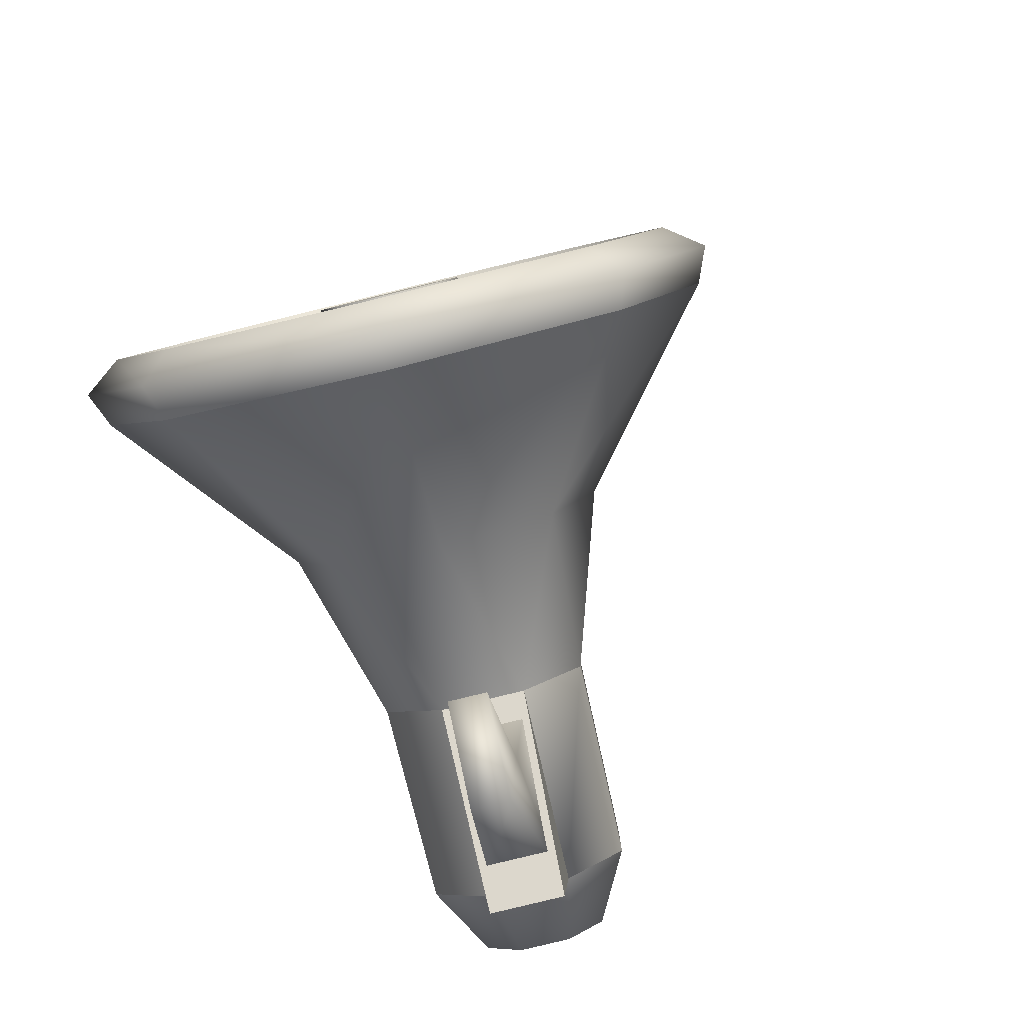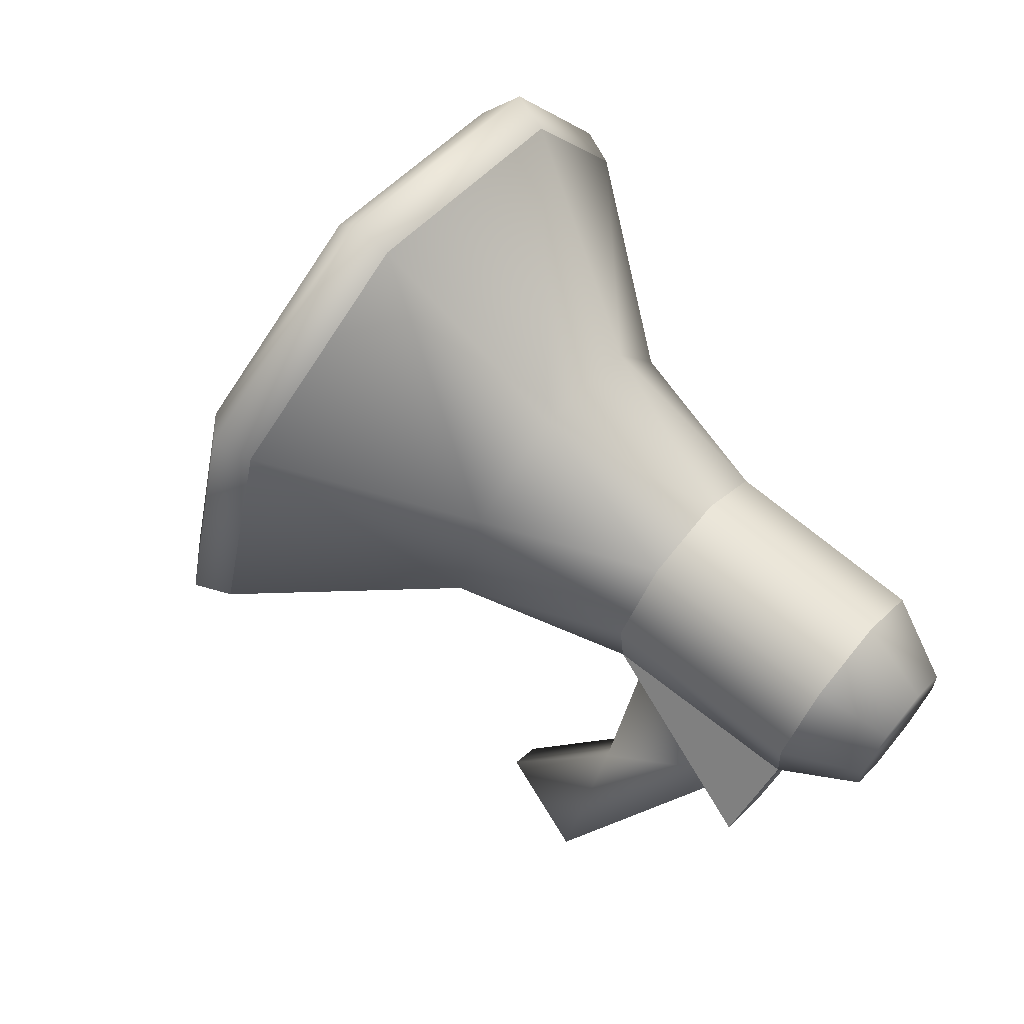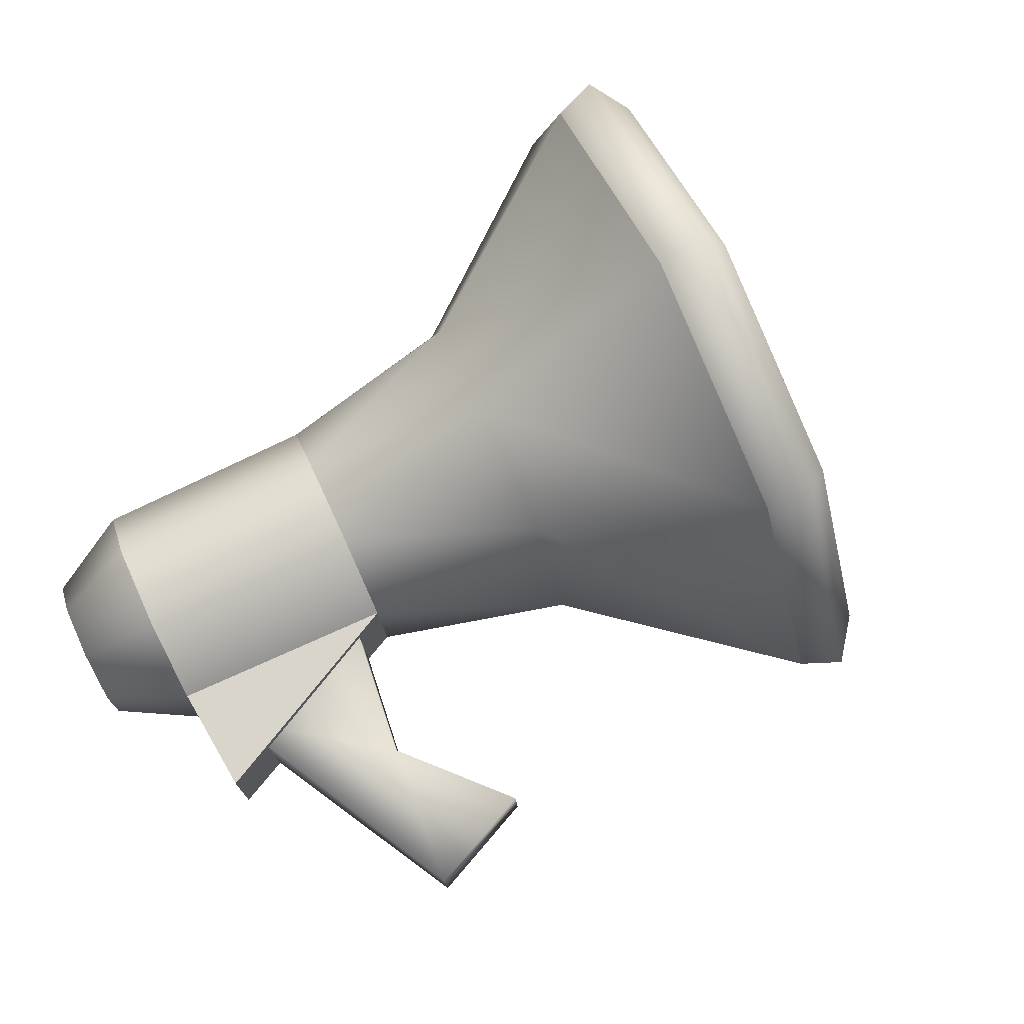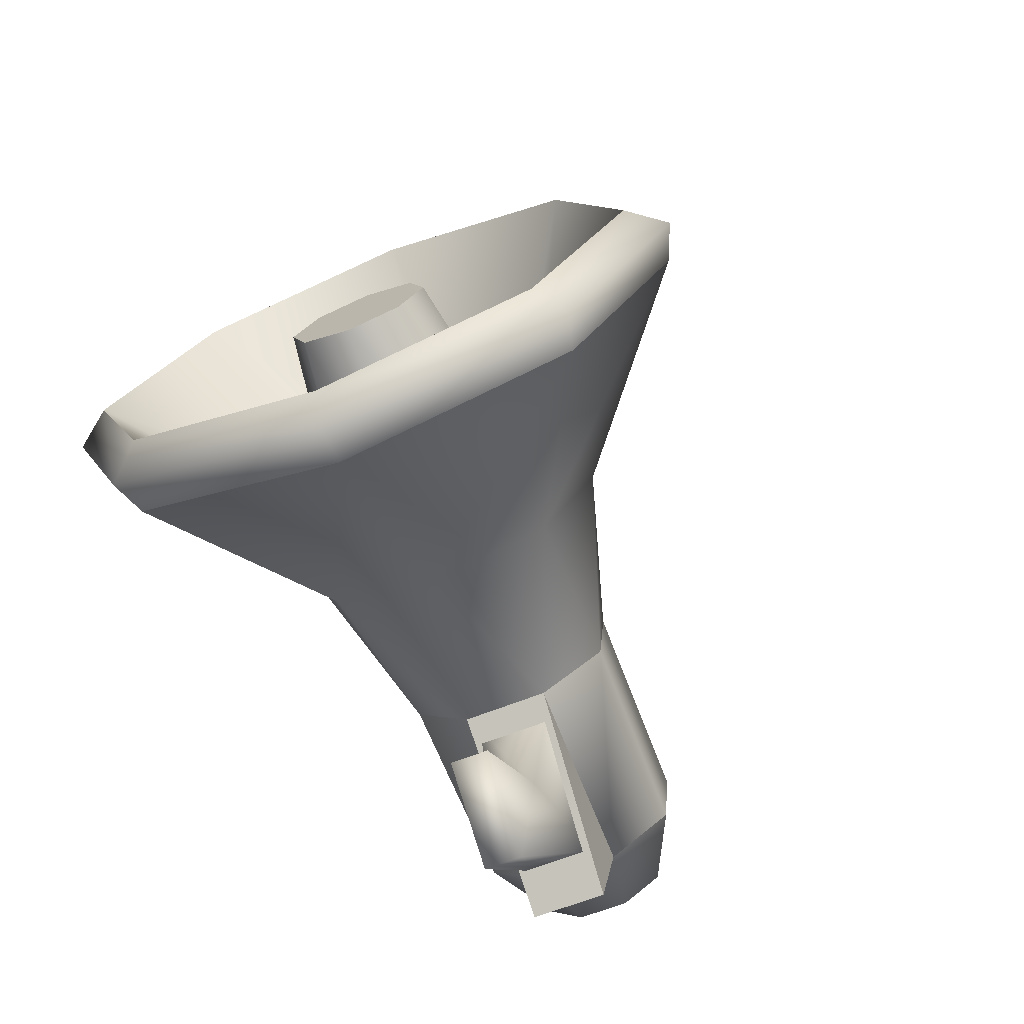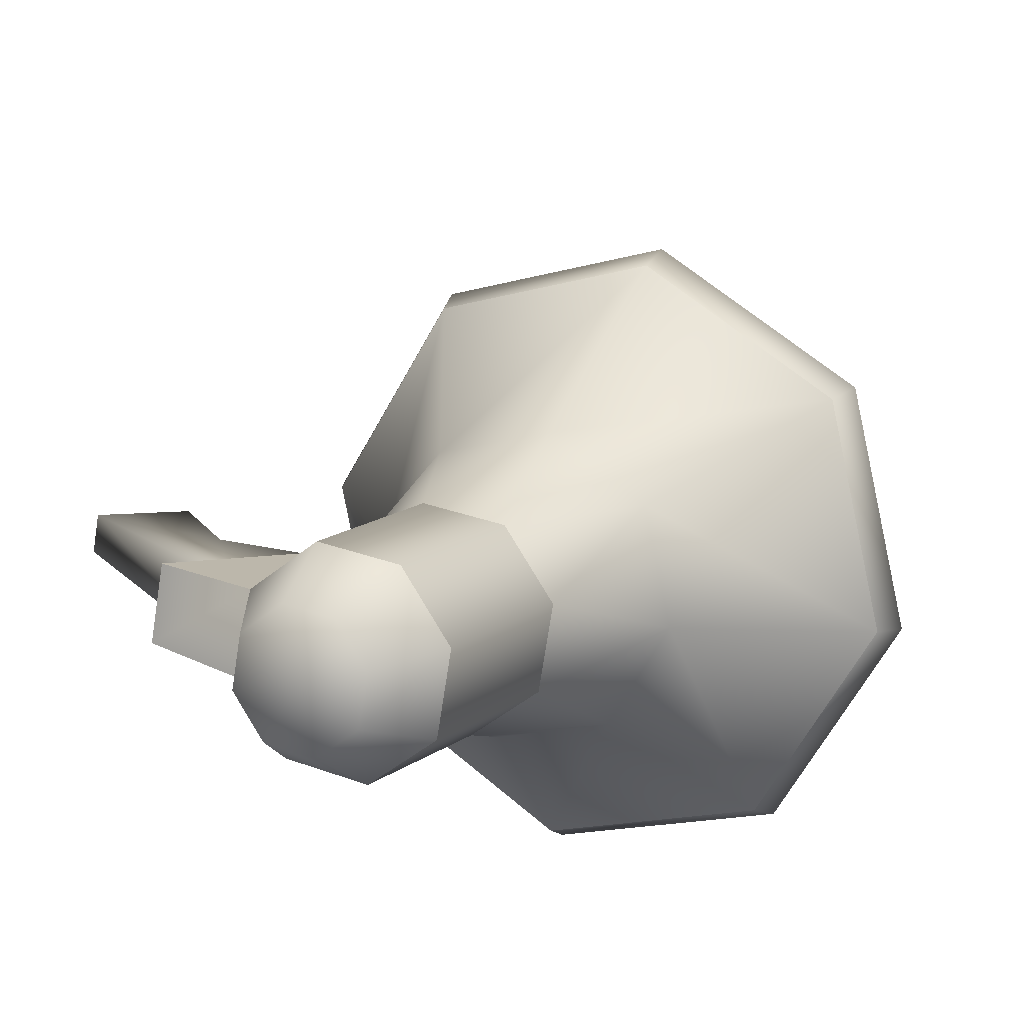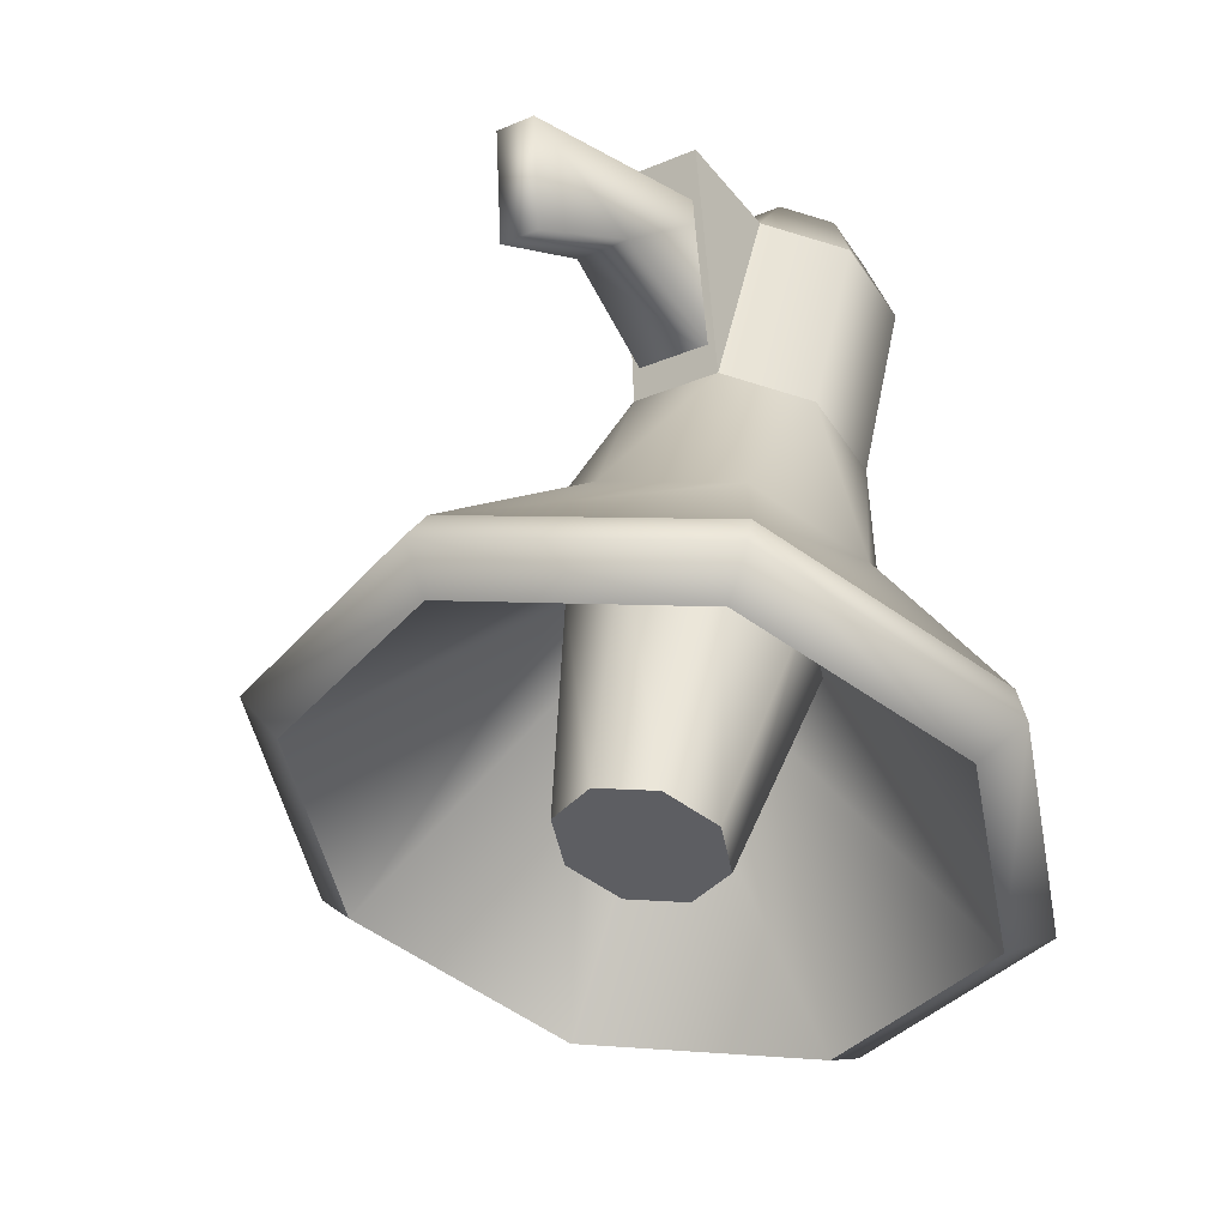
<metadata>
{"format":"obj","ext":"obj","renderer":"f3d","projection":"perspective","resolution":1024,"background":"white","views":[{"elev":-58.9,"azim":37.9,"up":"+Z"},{"elev":27.5,"azim":145.5,"up":"+Z"},{"elev":-24.4,"azim":-61.0,"up":"+Z"},{"elev":-46.7,"azim":47.3,"up":"+Z"},{"elev":78.2,"azim":-86.3,"up":"+Y"},{"elev":-73.2,"azim":-160.9,"up":"+Y"}]}
</metadata>
<code>
o vsn_mesh_0__mesh_0_
v -2.928 5.652 2.243
v -2.016 5.427 0.9781
v -3.1 4.911 0.863
v -1.466 6.075 1.834
v -4.083 4.829 1.556
v -1.772 6.475 2.93
v -4.39 5.229 2.652
v -2.756 6.393 3.624
v -3.84 5.877 3.509
v -2.596 3.014 0.7332
v -0.8448 3.848 0.9192
v -0.4521 5.54 4.073
v 0.04332 4.894 2.303
v -4.681 3.528 3.624
v -4.185 2.882 1.853
v -2.041 5.407 5.193
v -3.792 4.574 5.007
v 2.896 -8.069 8.88
v 3.332 -8.636 7.324
v 4.292 -7.952 7.895
v 2.116 -8.988 7.664
v 4.435 -7.336 9.043
v 1.357 -8.801 8.716
v 3.677 -7.149 10.1
v 1.5 -8.185 9.864
v 2.461 -7.501 10.44
v 3.858 -2.862 4.325
v 1.75 -4.363 3.072
v 0.8855 -0.1311 2.775
v 8.391 -6.285 4.004
v 1.801 0.9476 4.201
v 9.009 -3.622 8.968
v 4.171 -1.511 6.844
v -0.9208 -0.9906 2.583
v 4.236 -9.244 1.533
v -0.9176 -5.134 3.818
v 1.29 1.614 6.027
v 5.728 -2.814 13.52
v -2.559 -1.127 3.738
v -1.022 -10.76 3.004
v 2.507 -1.101 9.152
v -0.348 1.477 7.182
v -2.582 -4.724 6.126
v -3.07 -0.4612 5.563
v -0.1605 -1.872 9.898
v -2.154 0.6176 6.99
v 0.4703 -4.334 14.99
v -2.268 -3.373 8.645
v -4.303 -9.956 7.554
v -3.685 -7.293 12.52
v -0.1216 -1.071 -0.4932
v -1.941 2.184 0.2288
v 0.7614 -1.862 -3.433
v -1.069 -0.3776 2.663
v 1.289 -3.381 -1.595
v 0.983 -0.5453 -0.3759
v 2.08 -3.004 -1.511
v 1.553 -1.486 -3.349
v -0.5232 2.859 0.3794
v 0.4912 0.3647 2.829
v 8.984 -6.973 4.143
v 4.629 -10.07 1.553
v 8.391 -6.285 4.004
v 4.638 -10.34 2.657
v 9.009 -3.622 8.968
v 8.481 -7.603 4.942
v 9.632 -4.181 9.346
v 4.236 -9.244 1.533
v -0.2257 -11.75 4.017
v -0.8823 -11.67 3.095
v 5.728 -2.814 13.52
v 9.053 -5.139 9.534
v -1.022 -10.76 3.004
v -3.261 -11 8.226
v 6.193 -3.334 14.12
v 0.4703 -4.334 14.99
v -4.321 -10.82 7.864
v -4.303 -9.956 7.554
v 0.6817 -4.928 15.66
v -3.685 -7.293 12.52
v 6.018 -4.391 13.74
v -3.673 -8.029 13.07
v -2.689 -8.535 12.82
v 1.155 -5.798 15.1
v -0.8448 3.848 0.9192
v -0.2502 2.843 -1.107
v -1.842 2.086 -1.276
v -2.596 3.014 0.7332
v 1.801 0.9476 4.201
v 0.8855 -0.1311 2.775
v 0.04332 4.894 2.303
v 1.29 1.614 6.027
v -0.4521 5.54 4.073
v -0.348 1.477 7.182
v -2.041 5.407 5.193
v -2.154 0.6176 6.99
v -3.792 4.574 5.007
v -3.07 -0.4612 5.563
v -4.681 3.528 3.624
v -2.559 -1.127 3.738
v -4.185 2.882 1.853
v -0.9208 -0.9906 2.583
v -2.596 3.014 0.7332
v 4.638 -10.34 2.657
v 8.481 -7.603 4.942
v 1.729 -4.63 4.46
v -0.1019 -5.159 4.972
v -0.2257 -11.75 4.017
v 3.177 -3.599 5.32
v 9.053 -5.139 9.534
v -1.245 -4.878 6.557
v 3.392 -2.672 7.049
v 6.018 -4.391 13.74
v -3.261 -11 8.226
v -1.029 -3.95 8.286
v 2.249 -2.39 8.634
v 1.155 -5.798 15.1
v -2.689 -8.535 12.82
v 0.4178 -2.92 9.146
v 3.177 -3.599 5.32
v 3.392 -2.672 7.049
v 4.292 -7.952 7.895
v 3.332 -8.636 7.324
v 1.729 -4.63 4.46
v 4.435 -7.336 9.043
v 2.249 -2.39 8.634
v 2.116 -8.988 7.664
v 3.677 -7.149 10.1
v 0.4178 -2.92 9.146
v -0.1019 -5.159 4.972
v 1.357 -8.801 8.716
v 2.461 -7.501 10.44
v -1.029 -3.95 8.286
v -1.245 -4.878 6.557
v 1.5 -8.185 9.864
v -0.9208 -0.9906 2.583
v -1.842 2.086 -1.276
v -0.2502 2.843 -1.107
v -0.2502 2.843 -1.107
v 0.8855 -0.1311 2.775
v -0.9208 -0.9906 2.583
v -2.596 3.014 0.7332
v -1.842 2.086 -1.276
v 0.8855 -0.1311 2.775
v -0.2502 2.843 -1.107
v -0.8448 3.848 0.9192
f 18 19 20
f 18 21 19
f 18 20 22
f 18 23 21
f 18 22 24
f 18 25 23
f 18 24 26
f 18 26 25
f 1 2 3
f 1 4 2
f 1 3 5
f 1 6 4
f 1 5 7
f 1 8 6
f 1 7 9
f 1 9 8
f 2 10 3
f 2 4 11
f 2 11 10
f 3 10 5
f 6 8 12
f 6 13 4
f 6 12 13
f 13 11 4
f 7 14 9
f 7 5 15
f 7 15 14
f 15 5 10
f 8 16 12
f 8 9 16
f 14 17 9
f 9 17 16
f 27 28 29
f 27 30 28
f 27 29 31
f 27 32 30
f 27 31 33
f 27 33 32
f 28 34 29
f 28 30 35
f 28 36 34
f 28 35 36
f 31 37 33
f 32 33 38
f 34 36 39
f 35 40 36
f 37 41 33
f 37 42 41
f 33 41 38
f 39 36 43
f 39 43 44
f 36 40 43
f 42 45 41
f 42 46 45
f 38 41 47
f 41 45 47
f 44 43 48
f 44 48 46
f 46 48 45
f 40 49 43
f 43 49 48
f 47 45 50
f 50 48 49
f 50 45 48
f 51 52 53
f 51 54 52
f 51 53 55
f 51 56 54
f 51 55 57
f 51 57 56
f 55 53 57
f 52 58 53
f 52 59 58
f 58 56 57
f 58 57 53
f 58 59 56
f 54 56 60
f 60 56 59
f 61 62 63
f 61 64 62
f 61 63 65
f 61 66 64
f 61 65 67
f 61 67 66
f 62 68 63
f 62 64 69
f 62 70 68
f 62 69 70
f 65 71 67
f 66 67 72
f 68 70 73
f 69 74 70
f 71 75 67
f 71 76 75
f 67 75 72
f 73 70 77
f 73 77 78
f 70 74 77
f 76 79 75
f 76 80 79
f 72 75 81
f 75 79 81
f 78 77 82
f 78 82 80
f 80 82 79
f 74 83 77
f 77 83 82
f 81 79 84
f 84 82 83
f 84 79 82
f 85 86 87
f 85 87 88
f 85 89 90
f 85 91 89
f 91 92 89
f 91 93 92
f 93 94 92
f 93 95 94
f 95 96 94
f 95 97 96
f 97 98 96
f 97 99 98
f 99 100 98
f 99 101 100
f 101 102 100
f 101 103 102
f 104 105 106
f 104 106 107
f 104 107 108
f 105 109 106
f 105 110 109
f 107 111 108
f 110 112 109
f 110 113 112
f 111 114 108
f 111 115 114
f 113 116 112
f 113 117 116
f 115 118 114
f 115 119 118
f 119 117 118
f 119 116 117
f 120 121 122
f 120 122 123
f 120 123 124
f 121 125 122
f 121 126 125
f 123 127 124
f 126 128 125
f 126 129 128
f 127 130 124
f 127 131 130
f 129 132 128
f 129 133 132
f 131 134 130
f 131 135 134
f 135 133 134
f 135 132 133
f 136 137 138
f 136 139 140
f 141 142 143
f 144 145 146

</code>
